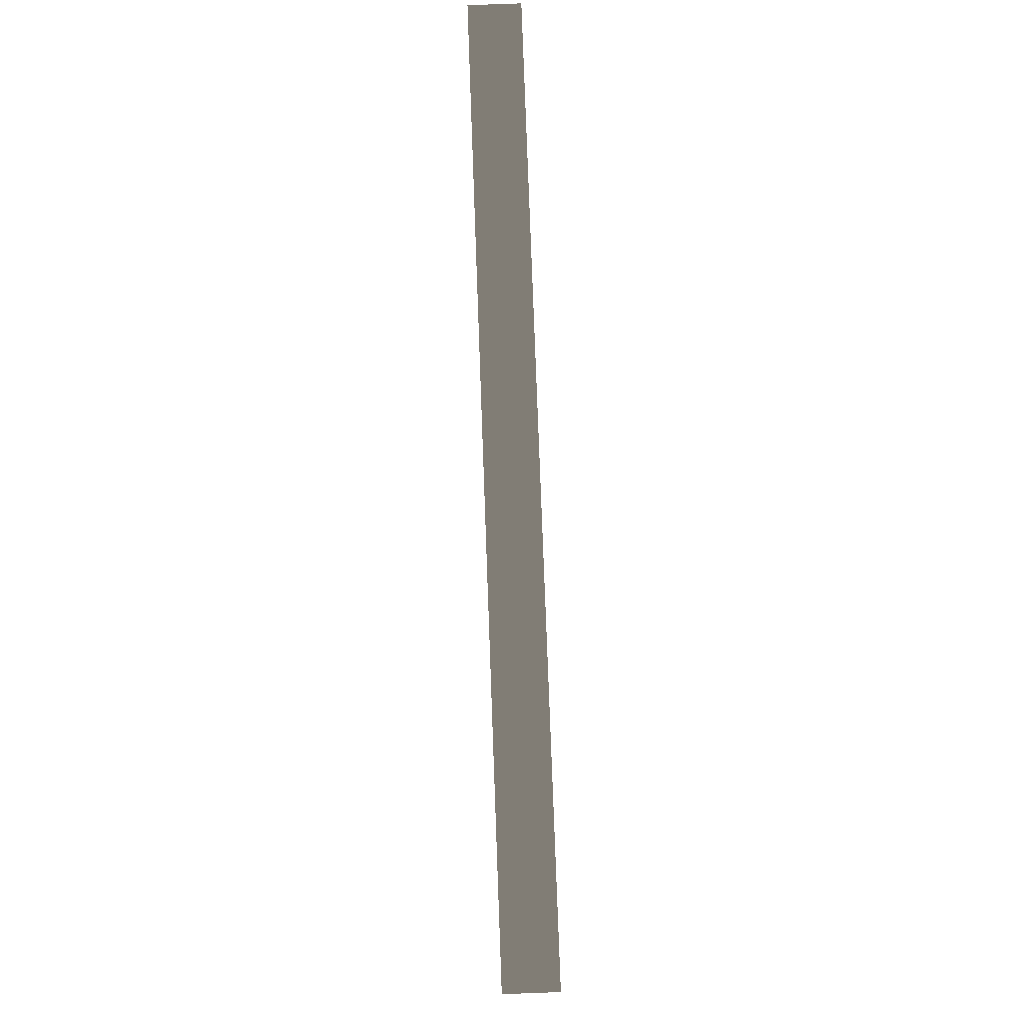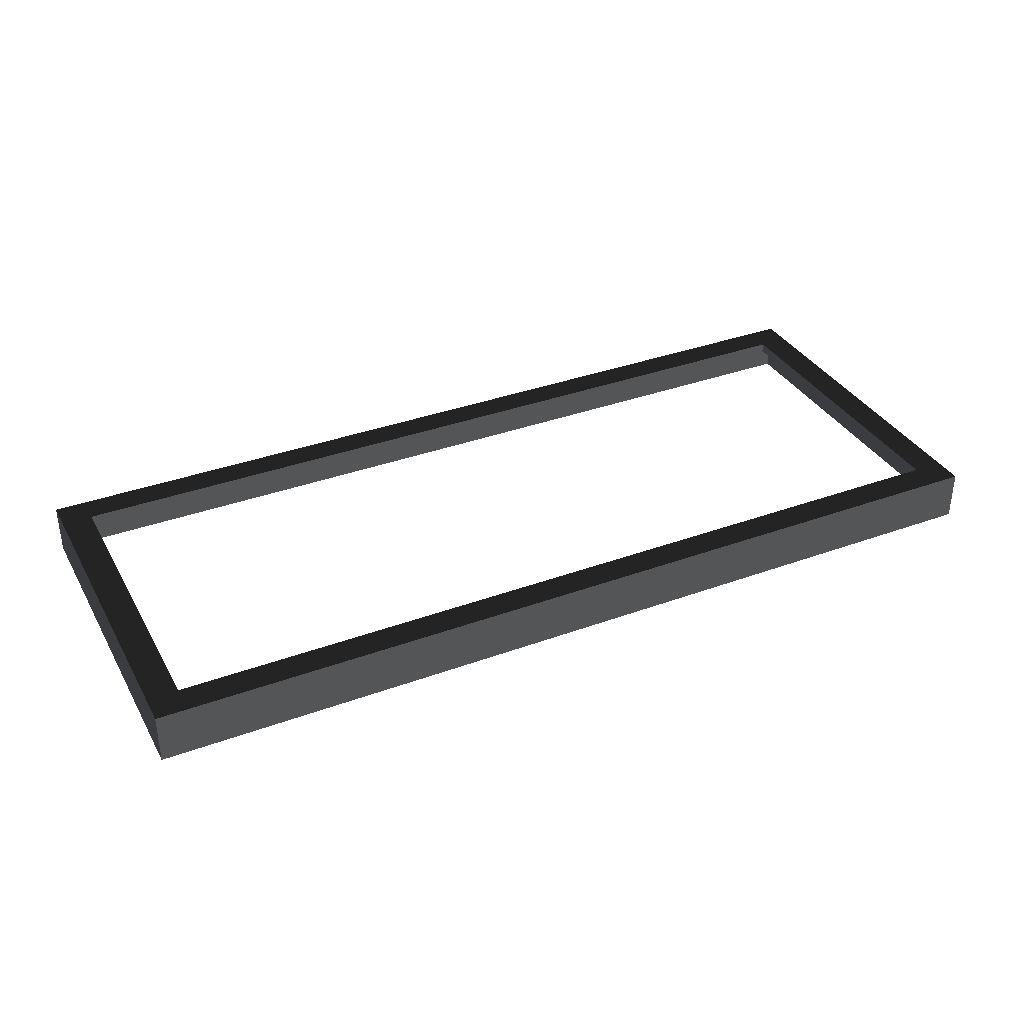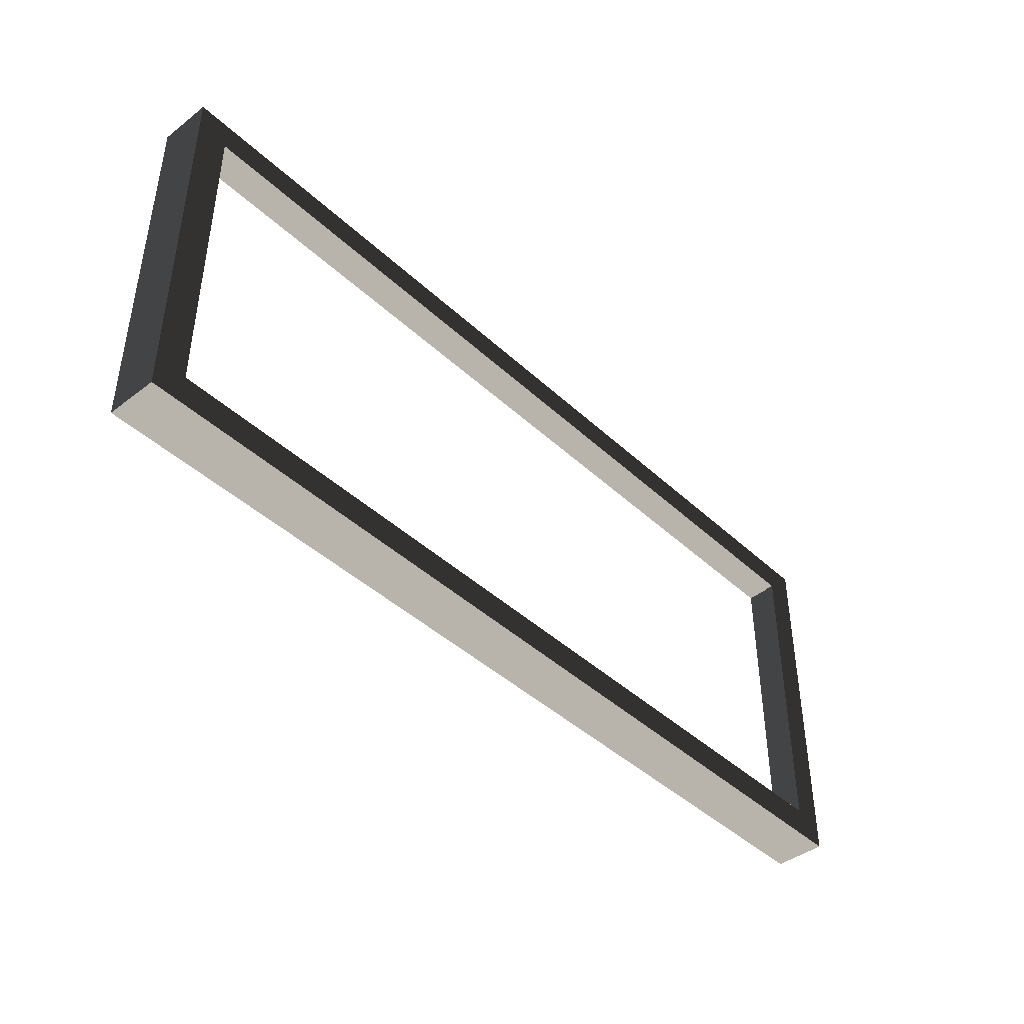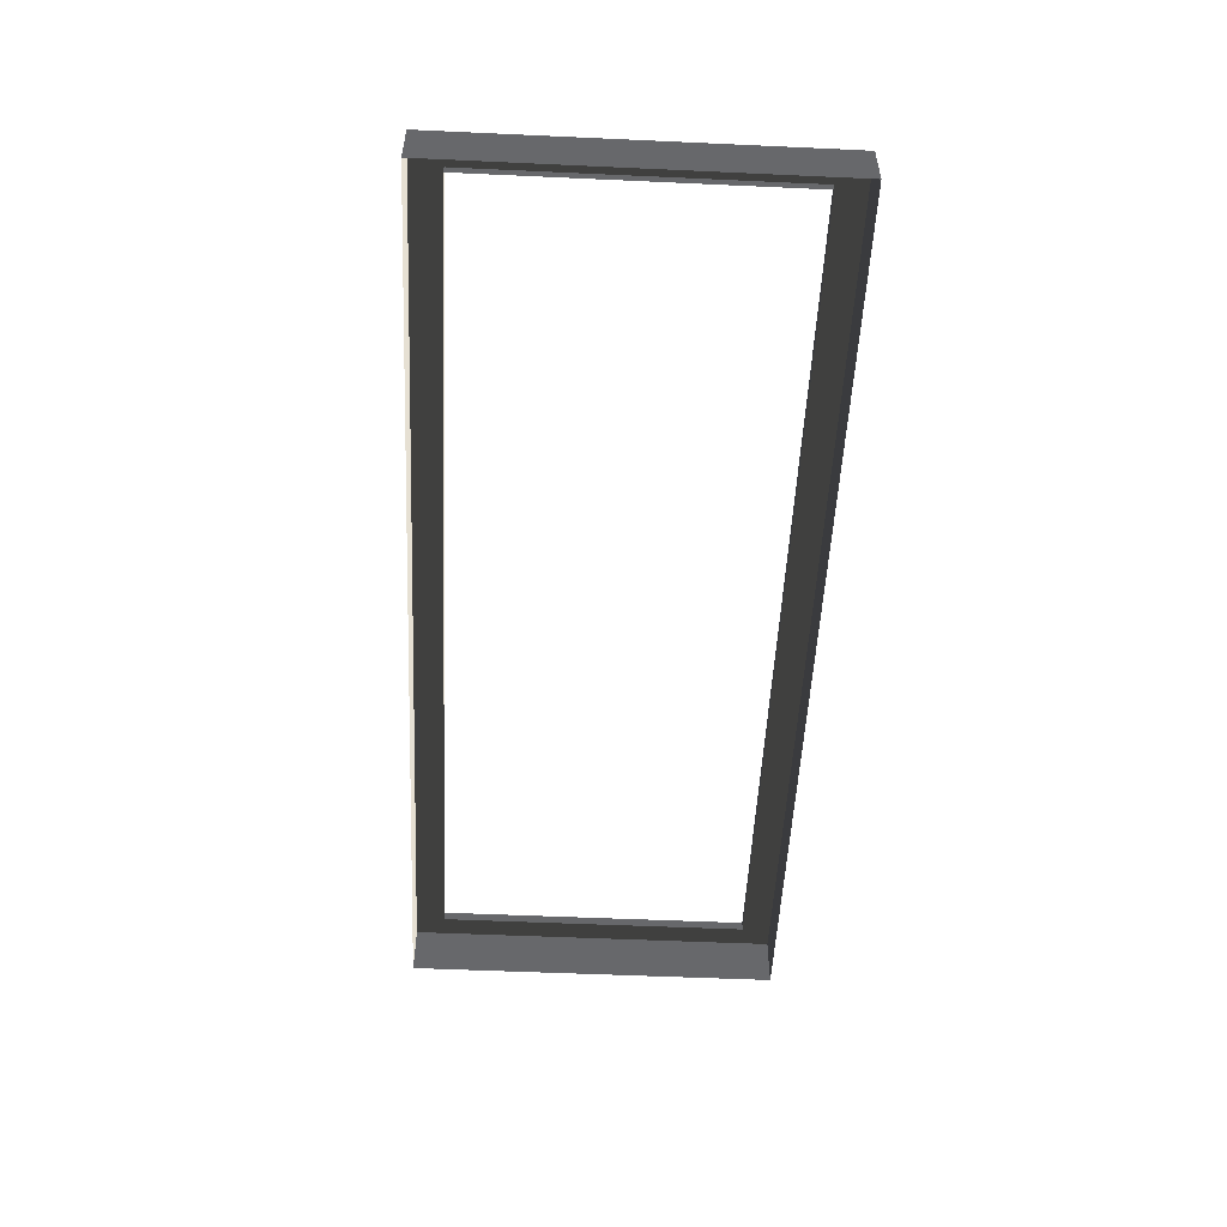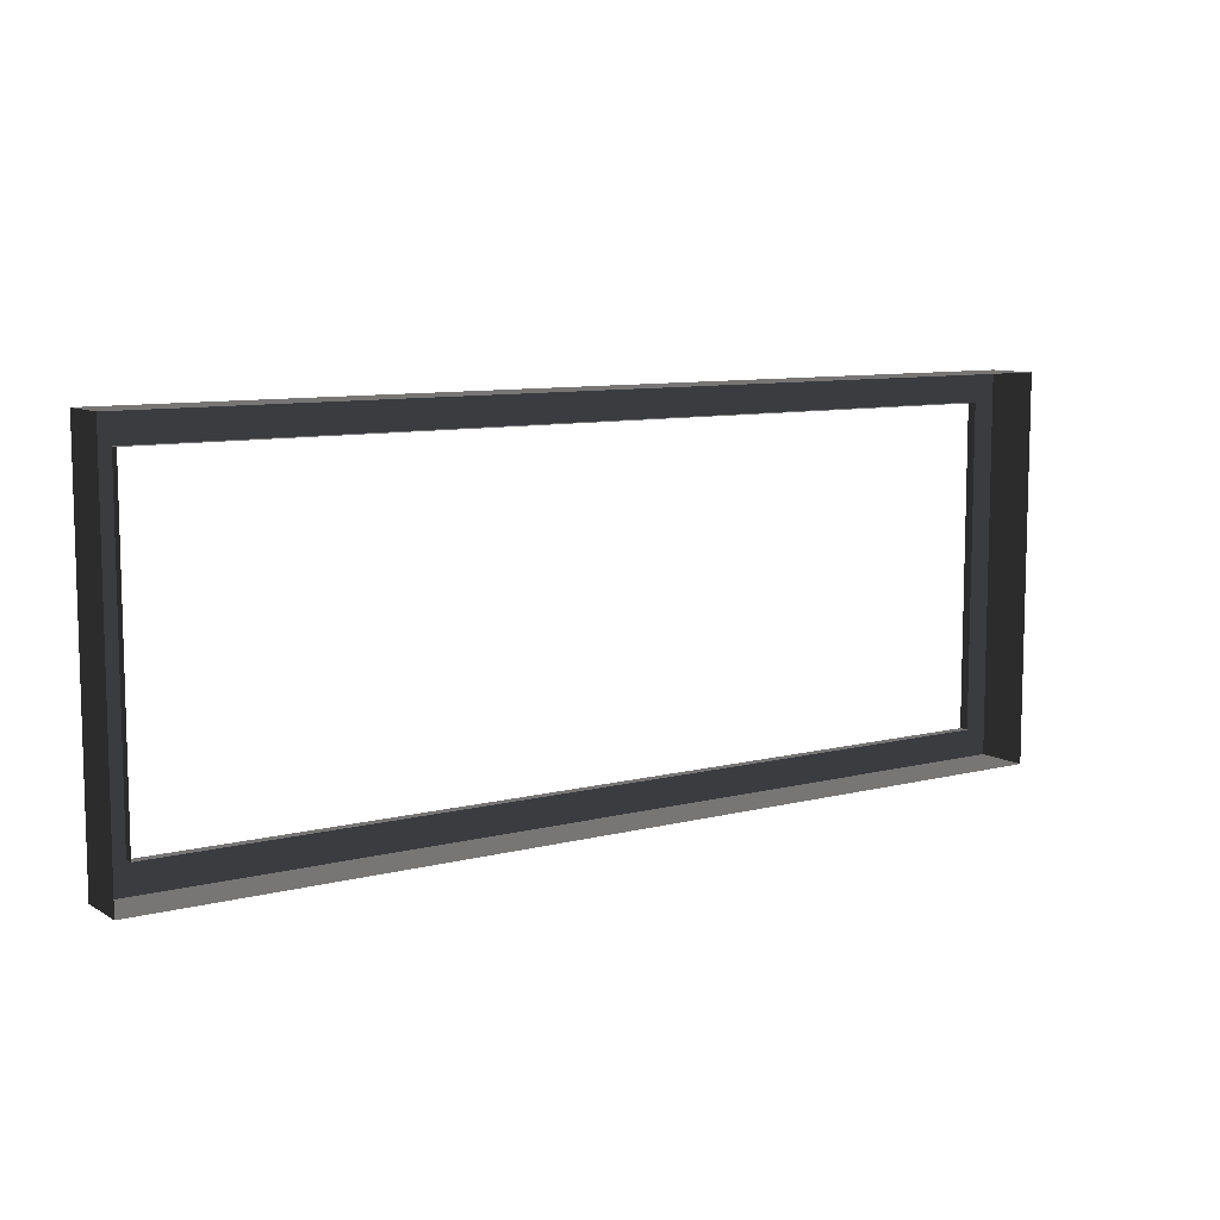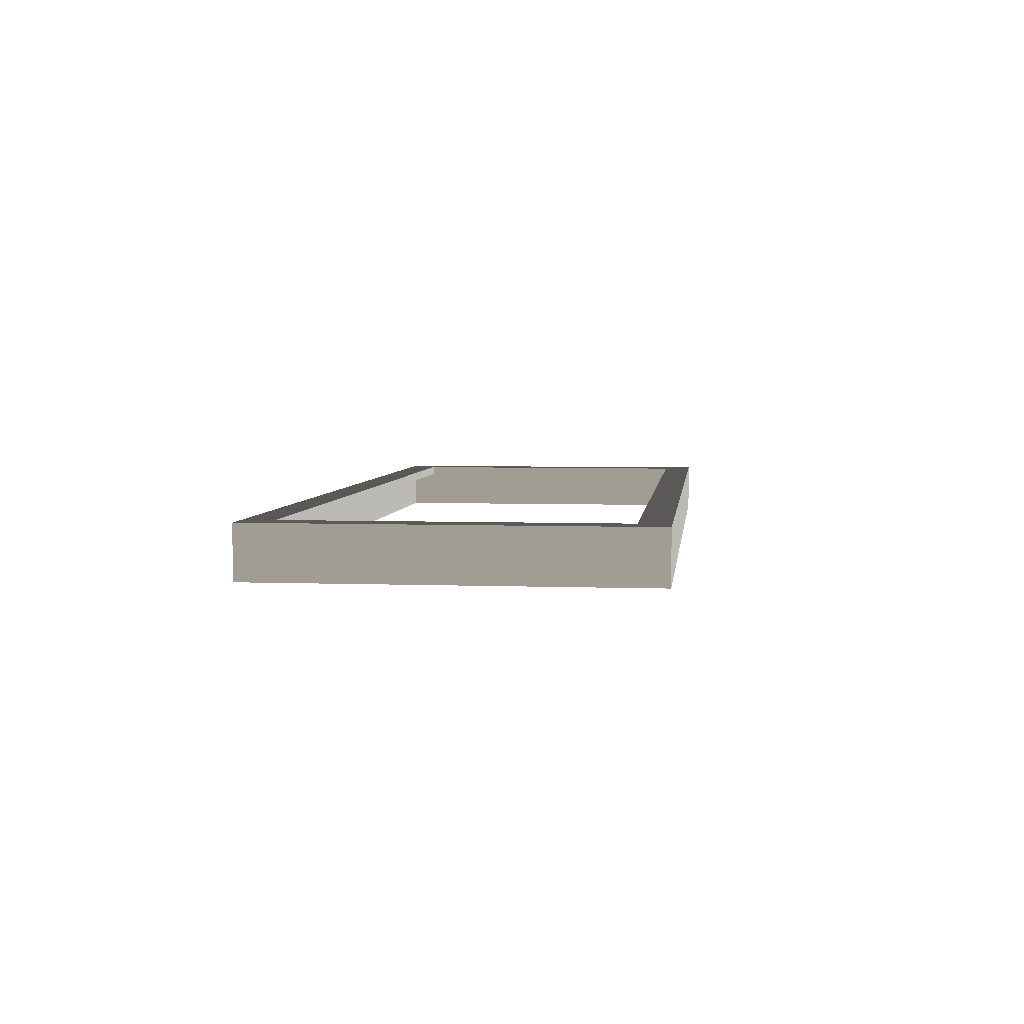
<metadata>
{"format":"obj","ext":"obj","renderer":"f3d","projection":"perspective","resolution":1024,"background":"white","views":[{"elev":79.8,"azim":-92.1,"up":"+Y"},{"elev":35.1,"azim":-26.0,"up":"+Z"},{"elev":-42.8,"azim":-47.7,"up":"+Y"},{"elev":-52.4,"azim":-92.8,"up":"+Z"},{"elev":9.1,"azim":146.0,"up":"+Y"},{"elev":4.6,"azim":96.7,"up":"+Z"}]}
</metadata>
<code>
v 0.493 -0.2017 0.01636
v 0.493 -0.2017 -0.03888
v -0.493 -0.2017 -0.03888
v -0.493 -0.2017 0.01636
v -0.493 -0.2017 0.01636
v -0.493 -0.2017 -0.03888
v -0.493 0.2017 -0.03888
v -0.493 0.2017 0.01636
v -0.493 0.2017 0.01636
v -0.493 0.2017 -0.03888
v 0.493 0.2017 -0.03888
v 0.493 0.2017 0.01636
v 0.493 0.2017 0.01636
v 0.493 0.2017 -0.03888
v 0.493 -0.2017 -0.03888
v 0.493 -0.2017 0.01636
v 0.4597 0.1696 0.01636
v 0.4597 0.1696 0.006156
v -0.4597 0.1696 0.006156
v -0.4597 0.1696 0.01636
v 0.4597 -0.1696 0.01636
v 0.493 -0.2017 0.01636
v -0.493 -0.2017 0.01636
v -0.4597 -0.1696 0.01636
v -0.493 0.2017 0.01636
v -0.4597 0.1696 0.01636
v 0.493 0.2017 0.01636
v 0.4597 0.1696 0.01636
v -0.4597 -0.1696 0.01636
v -0.4597 -0.1696 0.006156
v 0.4597 -0.1696 0.006156
v 0.4597 -0.1696 0.01636
v 0.4597 -0.1696 0.01636
v 0.4597 -0.1696 0.006156
v 0.4597 0.1696 0.006156
v 0.4597 0.1696 0.01636
v -0.4597 0.1696 0.01636
v -0.4597 0.1696 0.006156
v -0.4597 -0.1696 0.006156
v -0.4597 -0.1696 0.01636
g Platform_for_grass(Clone)_33600_720
f 1 3 2
f 1 4 3
f 5 7 6
f 5 8 7
f 9 11 10
f 9 12 11
f 13 15 14
f 13 16 15
f 17 19 18
f 17 20 19
f 21 23 22
f 21 24 23
f 24 25 23
f 24 26 25
f 26 27 25
f 26 28 27
f 28 22 27
f 28 21 22
f 29 31 30
f 29 32 31
f 33 35 34
f 33 36 35
f 37 39 38
f 37 40 39

</code>
